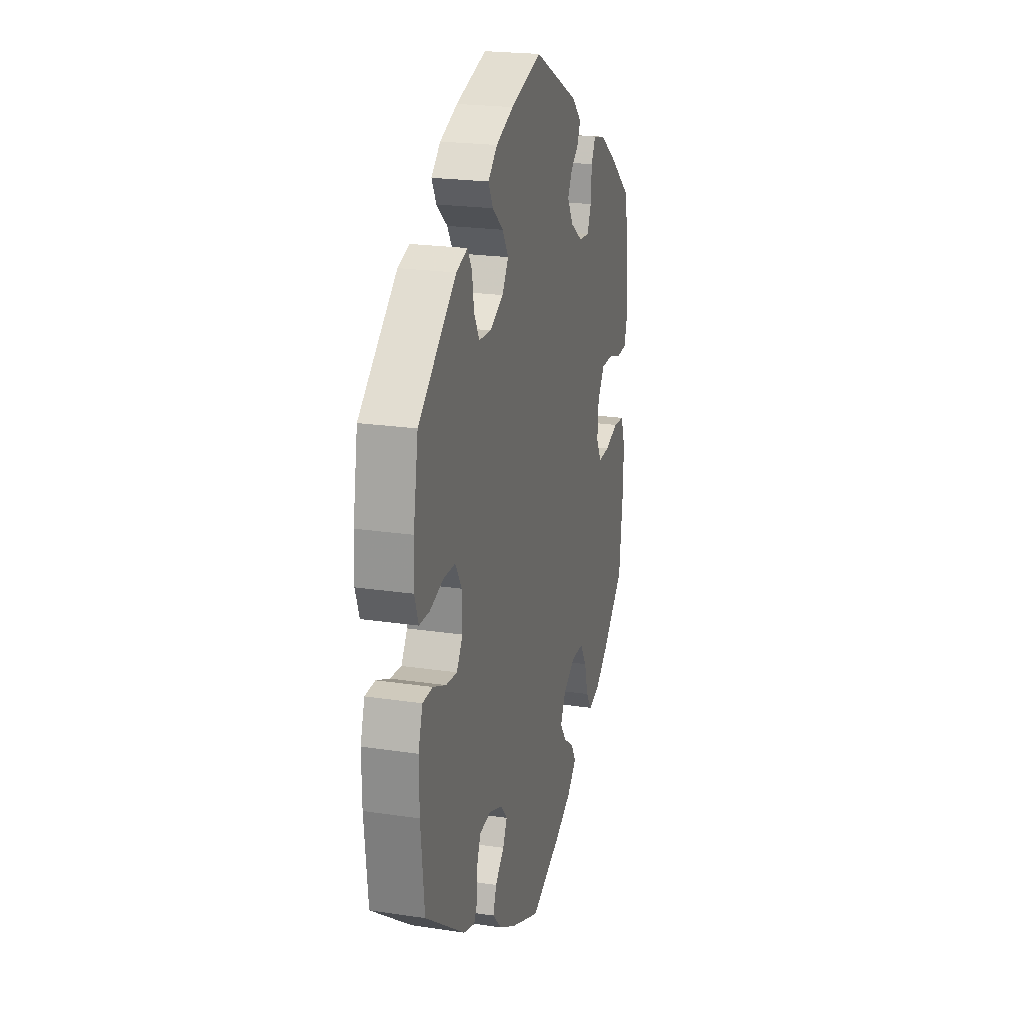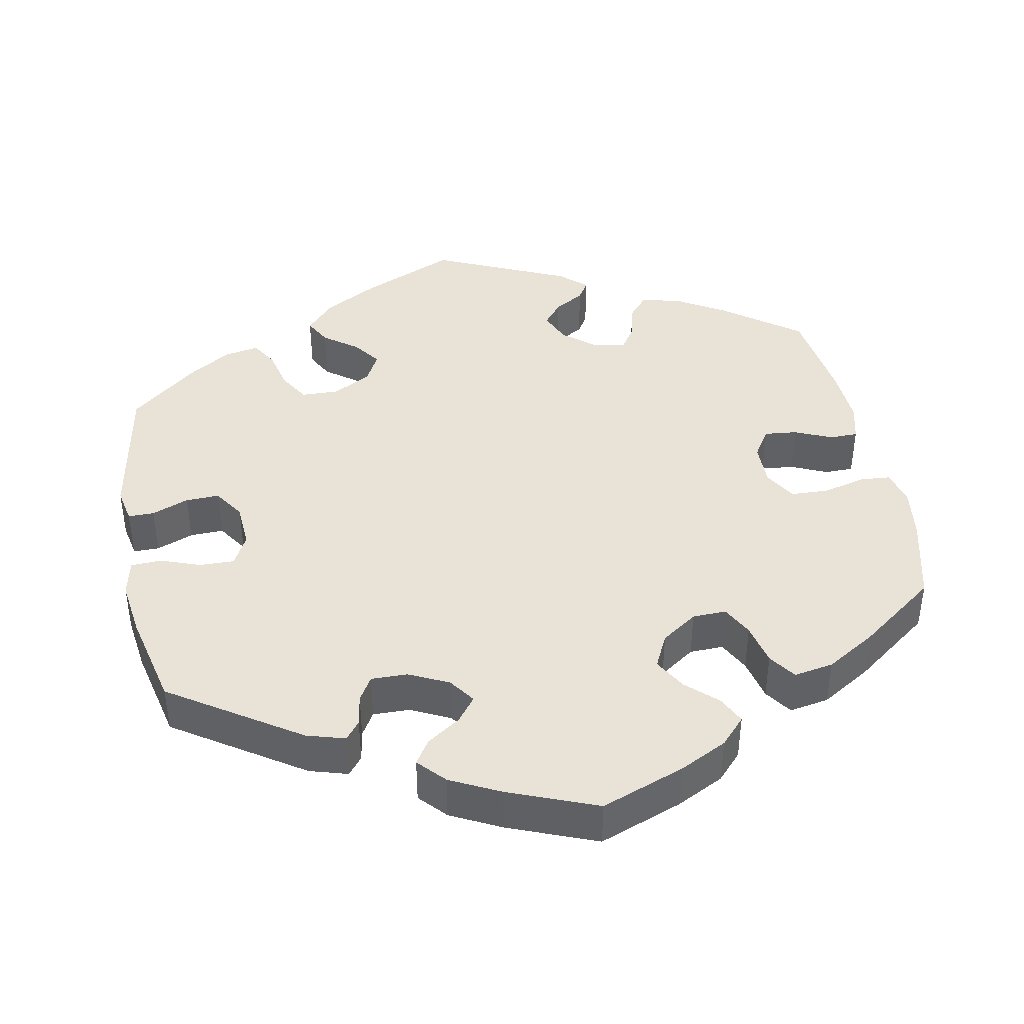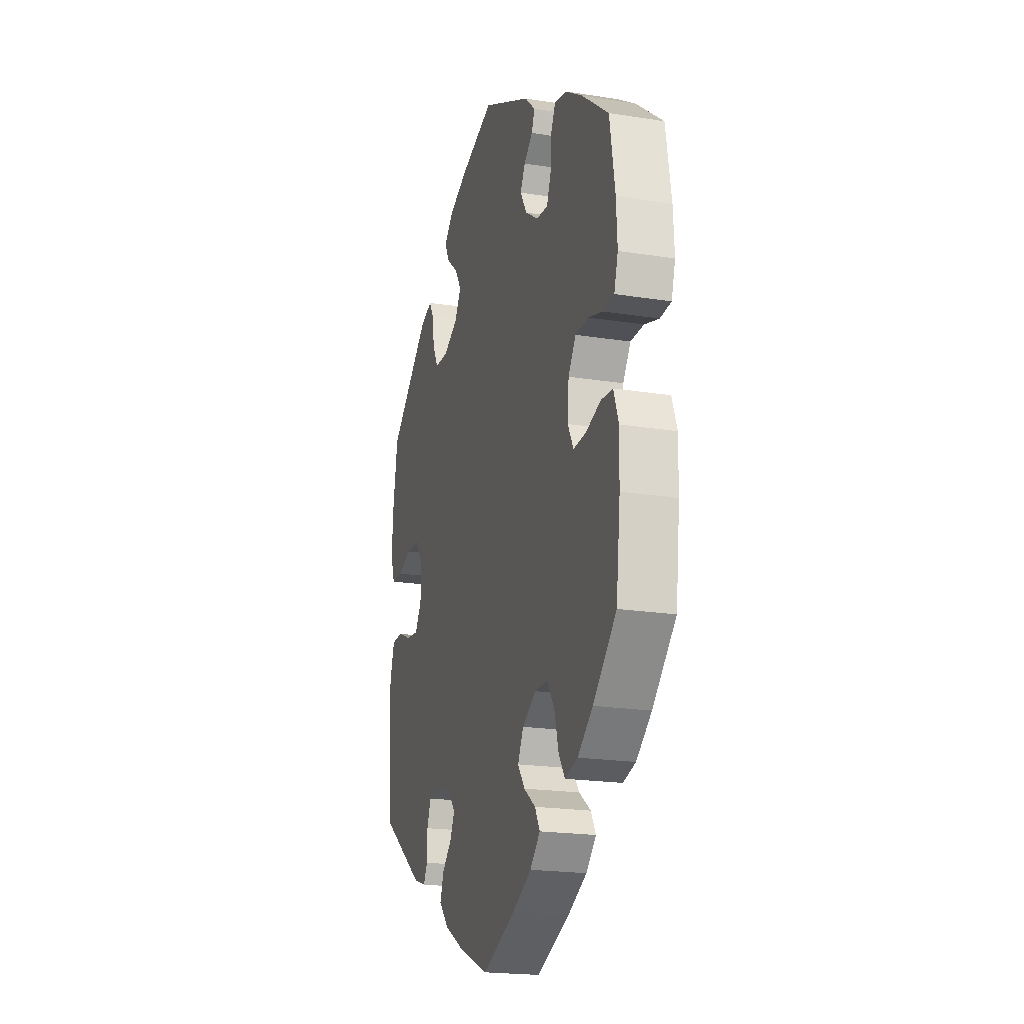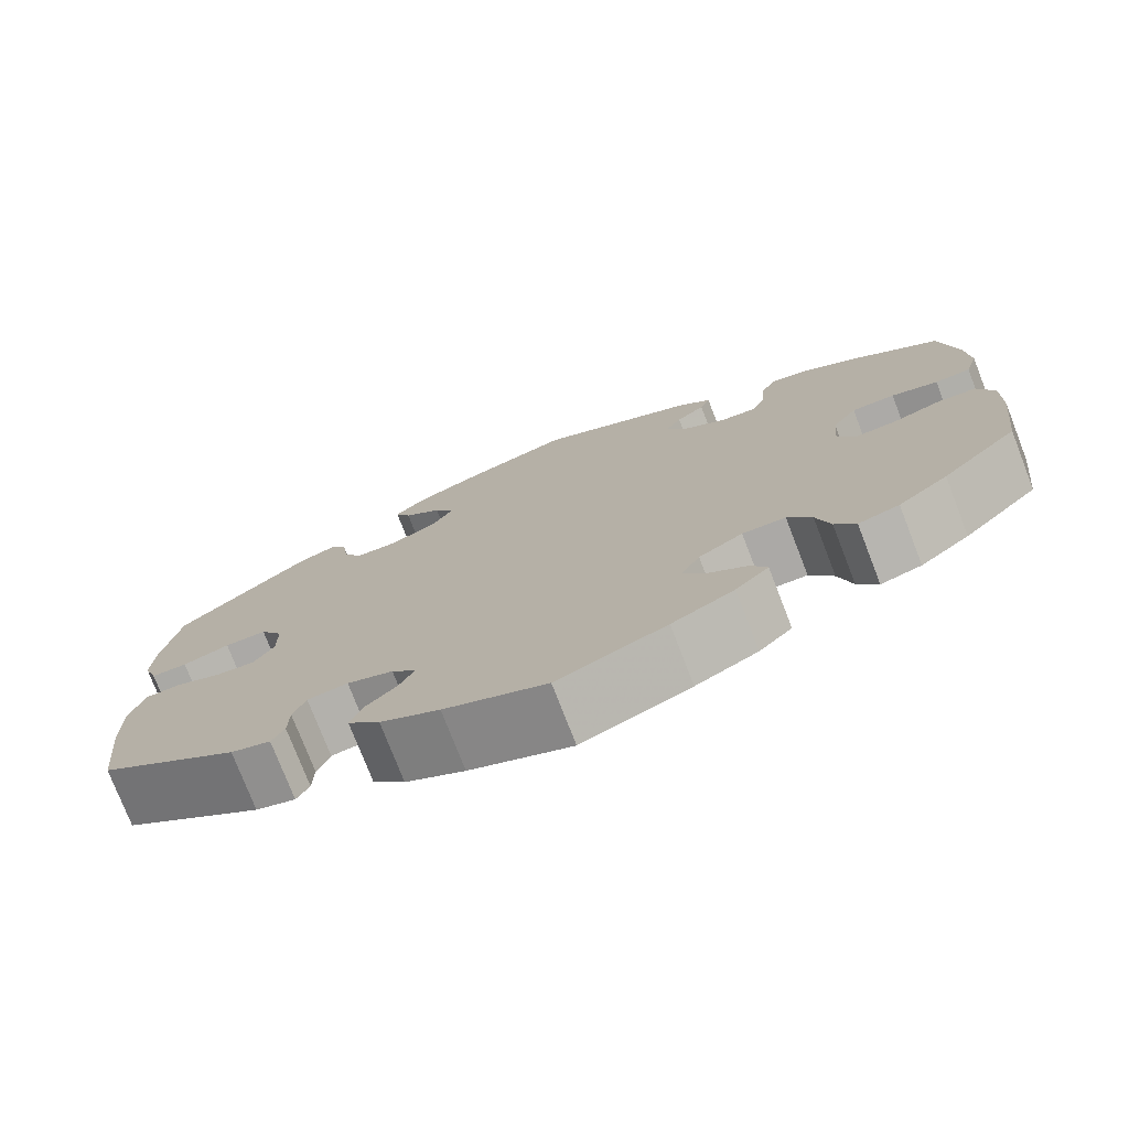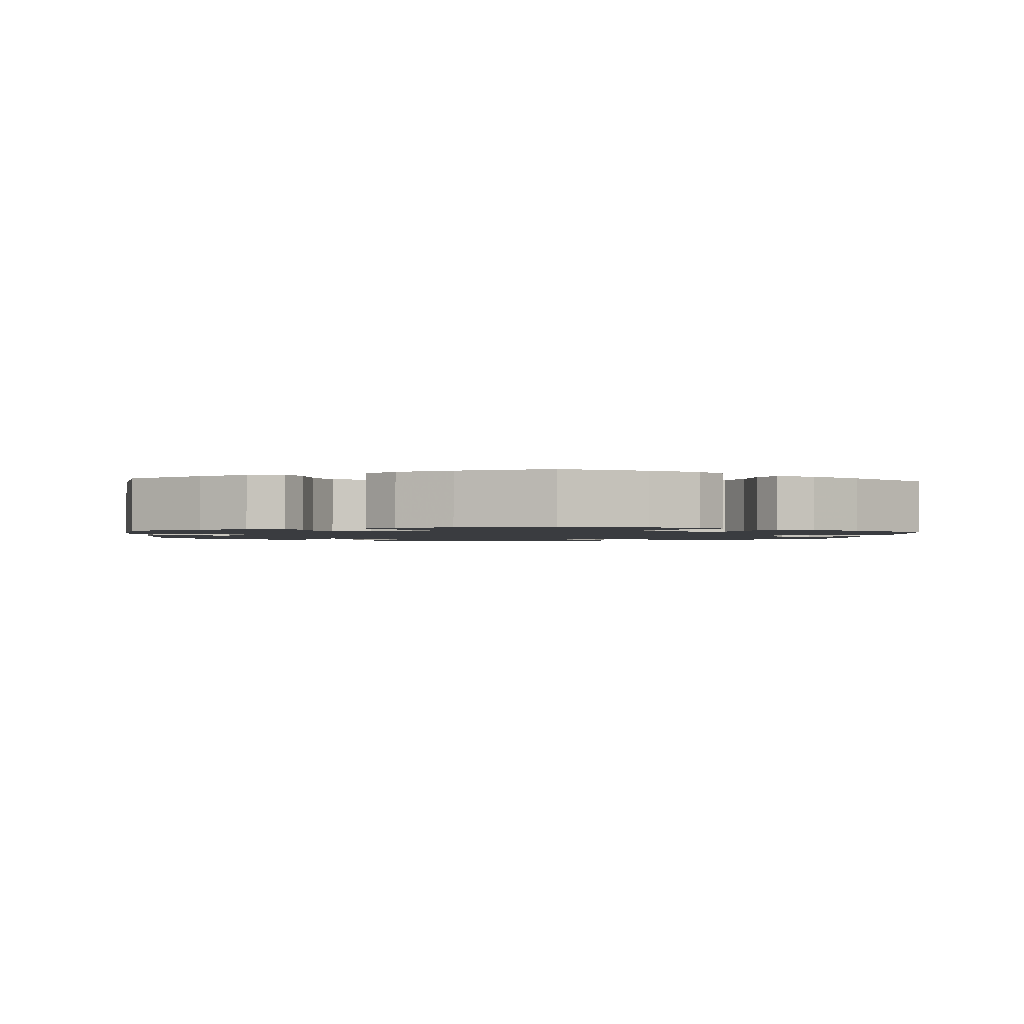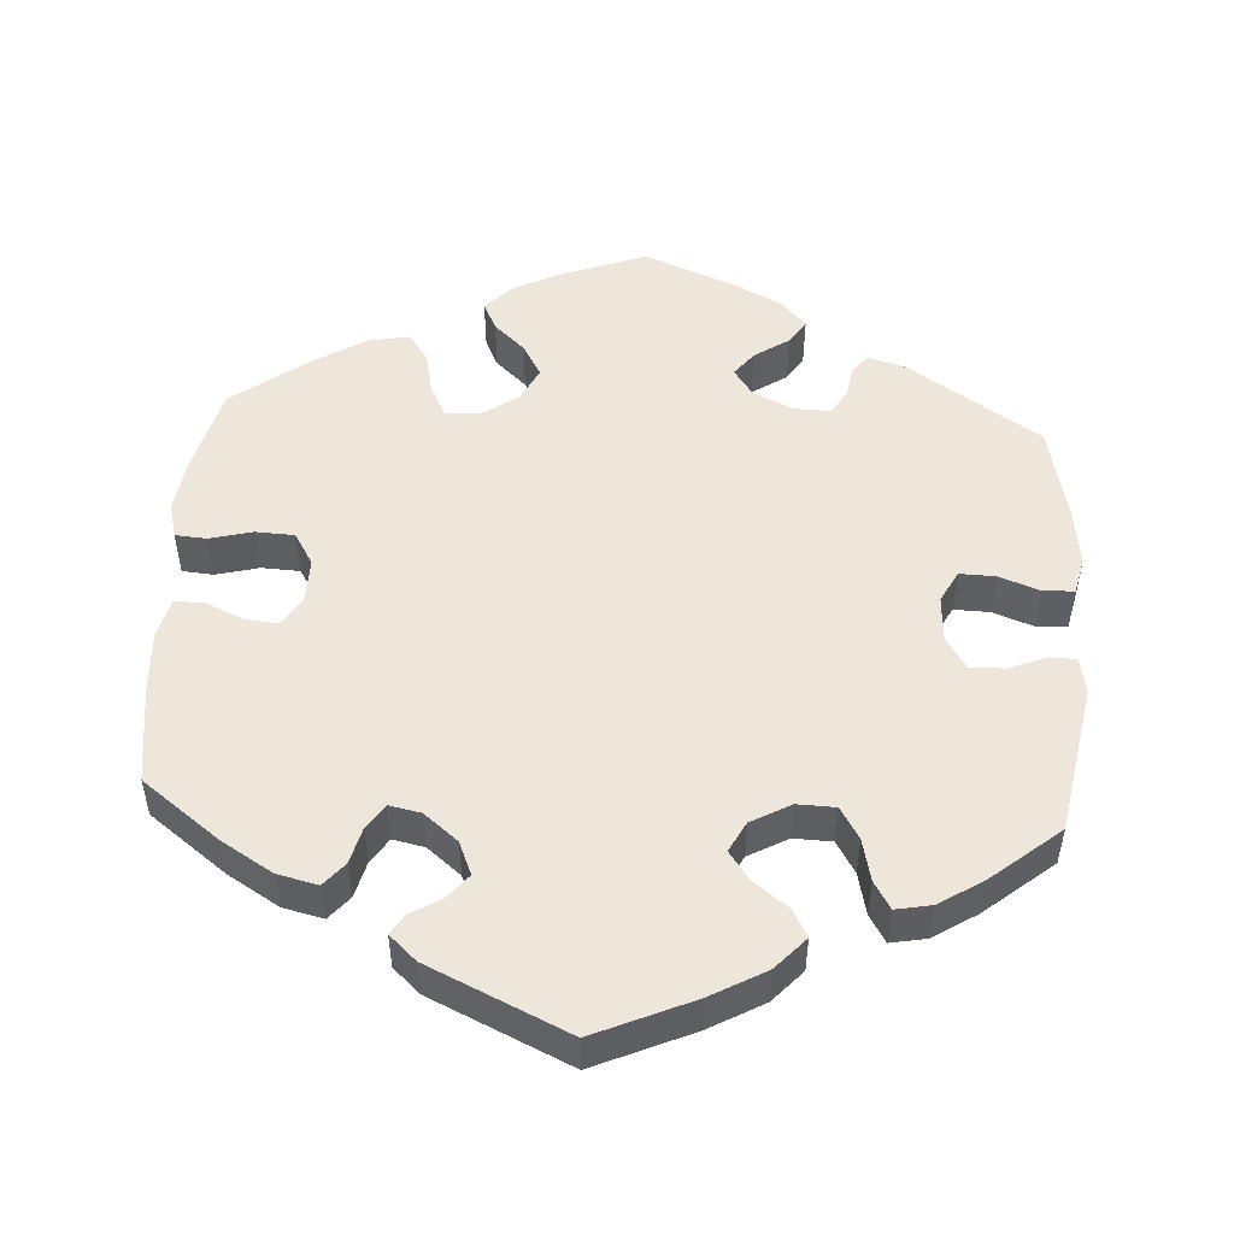
<metadata>
{"format":"obj","ext":"obj","renderer":"f3d","projection":"perspective","resolution":1024,"background":"white","views":[{"elev":21.8,"azim":-75.2,"up":"+Z"},{"elev":41.4,"azim":49.1,"up":"+Y"},{"elev":-20.5,"azim":73.9,"up":"+Z"},{"elev":-76.1,"azim":21.2,"up":"+Z"},{"elev":-1.6,"azim":115.0,"up":"+Y"},{"elev":50.6,"azim":-116.3,"up":"+Y"}]}
</metadata>
<code>
v 0.128 0.07 -0.568
v -0.392 0.07 -0.053
v 0.342 0.07 -0.454
v 0.364 0.07 -0.021
v -0.552 0.07 -0.167
v -0.233 0.07 0.33
v 0 0.07 -0.62
v 0.183 0.07 0.429
v 0.201 0.07 -0.531
v 0.371 0.07 0.433
v -0.292 0.07 -0.329
v -0.544 0.07 0.076
v 0 0.07 0.62
v 0.223 0.07 -0.316
v -0.177 0.07 0.358
v 0.448 0.07 -0.396
v -0.56 0.07 0.122
v 0.176 0.07 -0.426
v -0.395 0.07 0.091
v 0.221 0.07 -0.459
v 0.19 0.07 0.352
v 0.217 0.07 0.457
v -0.121 0.07 -0.568
v 0.561 0.07 0.116
v -0.332 0.07 0.459
v -0.553 0.07 -0.082
v -0.501 0.07 0.075
v -0.284 0.07 0.333
v 0.435 0.07 0.391
v -0.308 0.07 -0.417
v -0.537 0.07 -0.31
v 0.546 0.07 0.068
v 0.229 0.07 0.487
v -0.439 0.07 -0.048
v -0.191 0.07 -0.529
v -0.221 0.07 0.478
v -0.37 0.07 -0.43
v 0.555 0.07 -0.098
v 0.24 0.07 0.318
v 0.302 0.07 -0.361
v -0.129 0.07 0.58
v 0.553 0.07 -0.178
v 0.386 0.07 -0.062
v -0.537 0.07 0.31
v 0.39 0.07 -0.441
v -0.16 0.07 -0.377
v 0.284 0.07 0.314
v -0.151 0.07 0.399
v 0.24 0.07 -0.493
v -0.307 0.07 -0.368
v 0.537 0.07 -0.31
v 0.149 0.07 -0.389
v 0.504 0.07 0.065
v -0.176 0.07 0.44
v 0.164 0.07 0.395
v -0.244 0.07 -0.323
v 0.369 0.07 0.039
v 0.274 0.07 -0.317
v -0.557 0.07 0.192
v 0.398 0.07 0.082
v -0.323 0.07 -0.445
v -0.24 0.07 0.515
v 0.537 0.07 0.31
v -0.379 0.07 0.443
v 0.318 0.07 -0.419
v 0.491 0.07 -0.042
v 0.449 0.07 0.082
v -0.215 0.07 -0.449
v -0.445 0.07 0.092
v -0.535 0.07 -0.026
v -0.367 0.07 -0.014
v 0.434 0.07 -0.06
v 0.171 0.07 -0.347
v -0.314 0.07 0.428
v 0.189 0.07 0.525
v 0.322 0.07 0.444
v -0.189 0.07 -0.344
v -0.202 0.07 0.55
v 0.557 0.07 0.189
v -0.368 0.07 0.047
v 0.304 0.07 0.409
v 0.536 0.07 -0.046
v -0.493 0.07 -0.025
v -0.178 0.07 -0.413
v -0.306 0.07 0.374
v 0.3 0.07 0.353
v -0.229 0.07 -0.488
v 0.128 -0 -0.568
v -0.392 -0 -0.053
v 0.342 -0 -0.454
v 0.364 -0 -0.021
v -0.552 -0 -0.167
v -0.233 -0 0.33
v 0 -0 -0.62
v 0.183 -0 0.429
v 0.201 -0 -0.531
v 0.371 -0 0.433
v -0.292 -0 -0.329
v -0.544 -0 0.076
v 0 -0 0.62
v 0.223 -0 -0.316
v -0.177 -0 0.358
v 0.448 -0 -0.396
v -0.56 -0 0.122
v 0.176 -0 -0.426
v -0.395 -0 0.091
v 0.221 -0 -0.459
v 0.19 -0 0.352
v 0.217 -0 0.457
v -0.121 -0 -0.568
v 0.561 -0 0.116
v -0.332 -0 0.459
v -0.553 -0 -0.082
v -0.501 -0 0.075
v -0.284 -0 0.333
v 0.435 -0 0.391
v -0.308 -0 -0.417
v -0.537 -0 -0.31
v 0.546 -0 0.068
v 0.229 -0 0.487
v -0.439 -0 -0.048
v -0.191 -0 -0.529
v -0.221 -0 0.478
v -0.37 -0 -0.43
v 0.555 -0 -0.098
v 0.24 -0 0.318
v 0.302 -0 -0.361
v -0.129 -0 0.58
v 0.553 -0 -0.178
v 0.386 -0 -0.062
v -0.537 -0 0.31
v 0.39 -0 -0.441
v -0.16 -0 -0.377
v 0.284 -0 0.314
v -0.151 -0 0.399
v 0.24 -0 -0.493
v -0.307 -0 -0.368
v 0.537 -0 -0.31
v 0.149 -0 -0.389
v 0.504 -0 0.065
v -0.176 -0 0.44
v 0.164 -0 0.395
v -0.244 -0 -0.323
v 0.369 -0 0.039
v 0.274 -0 -0.317
v -0.557 -0 0.192
v 0.398 -0 0.082
v -0.323 -0 -0.445
v -0.24 -0 0.515
v 0.537 -0 0.31
v -0.379 -0 0.443
v 0.318 -0 -0.419
v 0.491 -0 -0.042
v 0.449 -0 0.082
v -0.215 -0 -0.449
v -0.445 -0 0.092
v -0.535 -0 -0.026
v -0.367 -0 -0.014
v 0.434 -0 -0.06
v 0.171 -0 -0.347
v -0.314 -0 0.428
v 0.189 -0 0.525
v 0.322 -0 0.444
v -0.189 -0 -0.344
v -0.202 -0 0.55
v 0.557 -0 0.189
v -0.368 -0 0.047
v 0.304 -0 0.409
v 0.536 -0 -0.046
v -0.493 -0 -0.025
v -0.178 -0 -0.413
v -0.306 -0 0.374
v 0.3 -0 0.353
v -0.229 -0 -0.488
f 50 30 61 37
f 11 50 37 31
f 56 11 31 5
f 35 87 68 84
f 35 84 46
f 23 35 46
f 7 23 46
f 1 7 46
f 9 1 46 77
f 18 20 49 9
f 52 18 9 77
f 45 3 65 40
f 45 40 58
f 16 45 58
f 51 16 58
f 42 51 58 14
f 72 66 82 38
f 43 72 38 42
f 24 32 53 67
f 24 67 60
f 79 24 60
f 63 79 60
f 29 63 60 57
f 86 81 76 10
f 47 86 10 29
f 75 33 22 8
f 75 8 55
f 13 75 55
f 41 13 55 21
f 54 36 62 78
f 48 54 78 41
f 64 25 74 85
f 64 85 28
f 44 64 28
f 59 44 28 6
f 69 27 12 17
f 19 69 17 59
f 26 70 83 34
f 26 34 2
f 5 26 2
f 56 5 2
f 73 52 77 56
f 14 73 56 2
f 43 42 14 2
f 4 43 2 71
f 57 4 71 80
f 47 29 57
f 39 47 57 80
f 21 39 80 19
f 48 41 21
f 15 48 21
f 6 15 21 19
f 19 59 6
f 124 148 117 137
f 118 124 137 98
f 92 118 98 143
f 171 155 174 122
f 133 171 122
f 133 122 110
f 133 110 94
f 133 94 88
f 164 133 88 96
f 96 136 107 105
f 164 96 105 139
f 127 152 90 132
f 145 127 132
f 145 132 103
f 145 103 138
f 101 145 138 129
f 125 169 153 159
f 129 125 159 130
f 154 140 119 111
f 147 154 111
f 147 111 166
f 147 166 150
f 144 147 150 116
f 97 163 168 173
f 116 97 173 134
f 95 109 120 162
f 142 95 162
f 142 162 100
f 108 142 100 128
f 165 149 123 141
f 128 165 141 135
f 172 161 112 151
f 115 172 151
f 115 151 131
f 93 115 131 146
f 104 99 114 156
f 146 104 156 106
f 121 170 157 113
f 89 121 113
f 89 113 92
f 89 92 143
f 143 164 139 160
f 89 143 160 101
f 89 101 129 130
f 158 89 130 91
f 167 158 91 144
f 144 116 134
f 167 144 134 126
f 106 167 126 108
f 108 128 135
f 108 135 102
f 106 108 102 93
f 93 146 106
f 5 92 113 26
f 26 113 157 70
f 70 157 170 83
f 83 170 121 34
f 34 121 89 2
f 2 89 158 71
f 71 158 167 80
f 80 167 106 19
f 19 106 156 69
f 69 156 114 27
f 27 114 99 12
f 12 99 104 17
f 17 104 146 59
f 59 146 131 44
f 44 131 151 64
f 64 151 112 25
f 25 112 161 74
f 74 161 172 85
f 85 172 115 28
f 28 115 93 6
f 6 93 102 15
f 15 102 135 48
f 48 135 141 54
f 54 141 123 36
f 36 123 149 62
f 62 149 165 78
f 78 165 128 41
f 41 128 100 13
f 13 100 162 75
f 75 162 120 33
f 33 120 109 22
f 22 109 95 8
f 8 95 142 55
f 55 142 108 21
f 21 108 126 39
f 39 126 134 47
f 47 134 173 86
f 86 173 168 81
f 81 168 163 76
f 76 163 97 10
f 10 97 116 29
f 29 116 150 63
f 63 150 166 79
f 79 166 111 24
f 24 111 119 32
f 32 119 140 53
f 53 140 154 67
f 67 154 147 60
f 60 147 144 57
f 57 144 91 4
f 4 91 130 43
f 43 130 159 72
f 72 159 153 66
f 66 153 169 82
f 82 169 125 38
f 38 125 129 42
f 42 129 138 51
f 51 138 103 16
f 16 103 132 45
f 45 132 90 3
f 3 90 152 65
f 65 152 127 40
f 40 127 145 58
f 58 145 101 14
f 14 101 160 73
f 73 160 139 52
f 52 139 105 18
f 18 105 107 20
f 20 107 136 49
f 49 136 96 9
f 9 96 88 1
f 1 88 94 7
f 7 94 110 23
f 23 110 122 35
f 35 122 174 87
f 87 174 155 68
f 68 155 171 84
f 84 171 133 46
f 46 133 164 77
f 77 164 143 56
f 56 143 98 11
f 11 98 137 50
f 50 137 117 30
f 30 117 148 61
f 61 148 124 37
f 37 124 118 31
f 31 118 92 5

</code>
